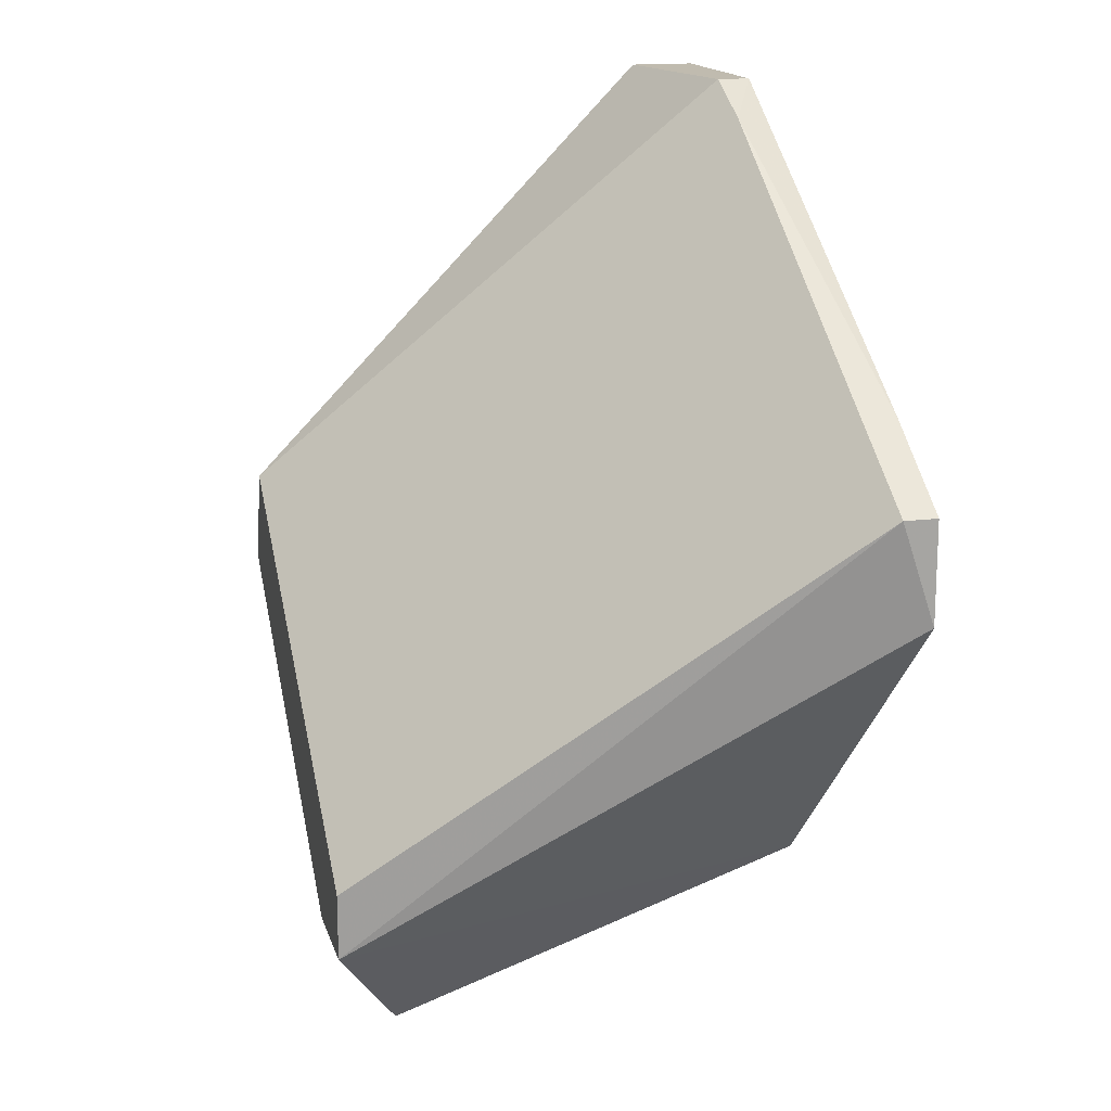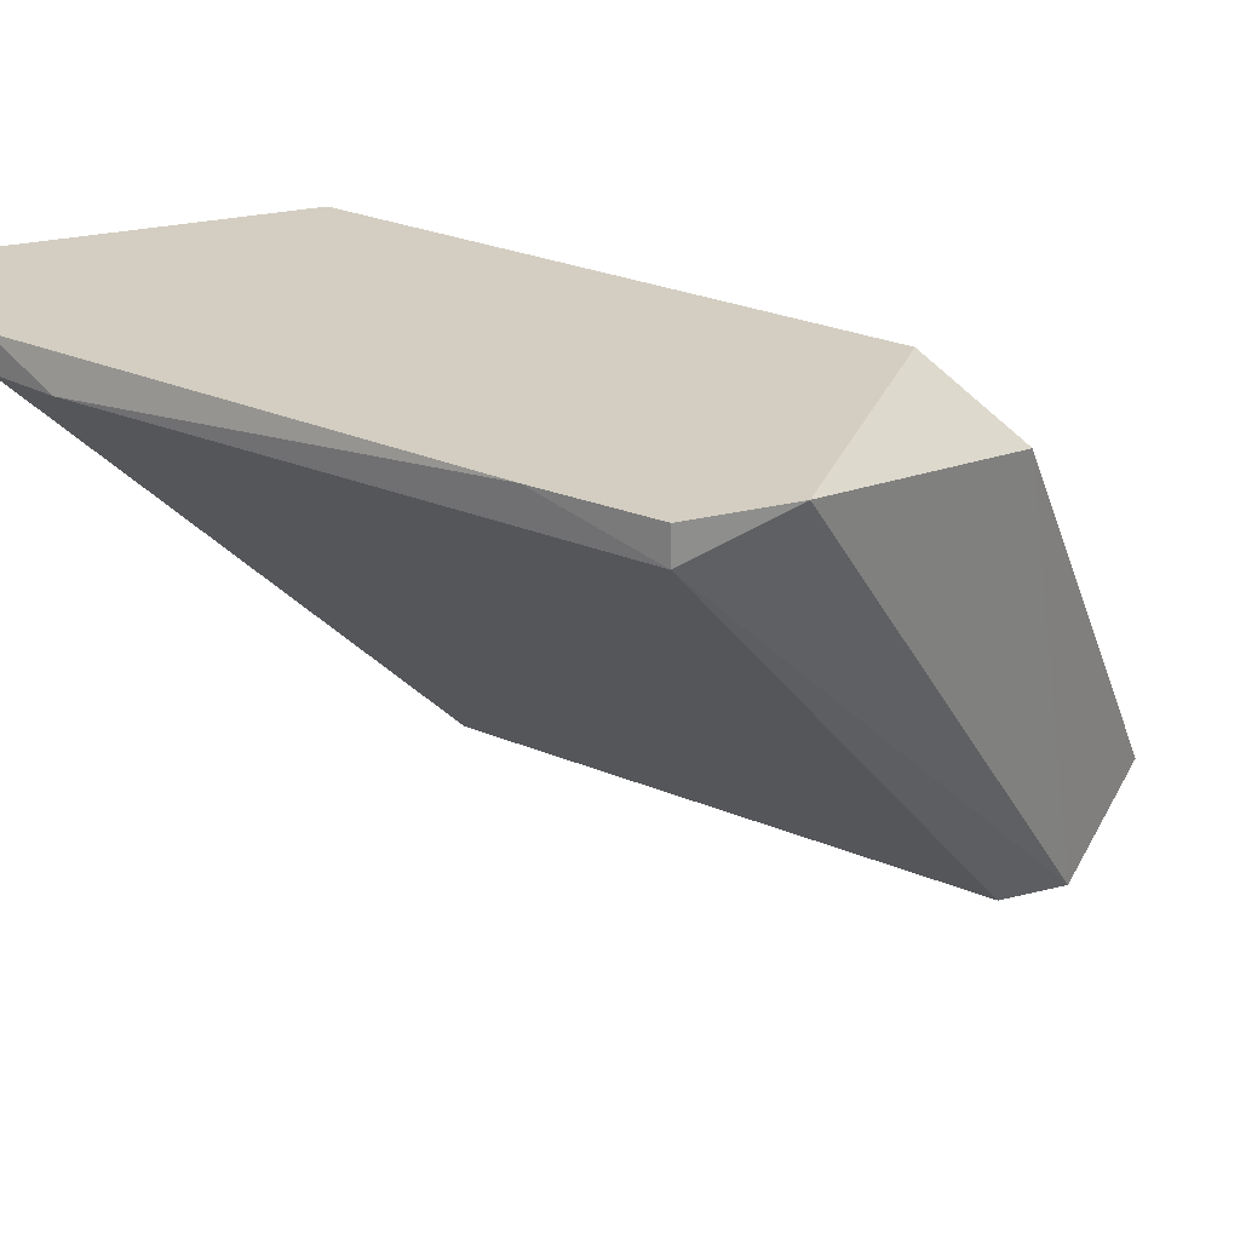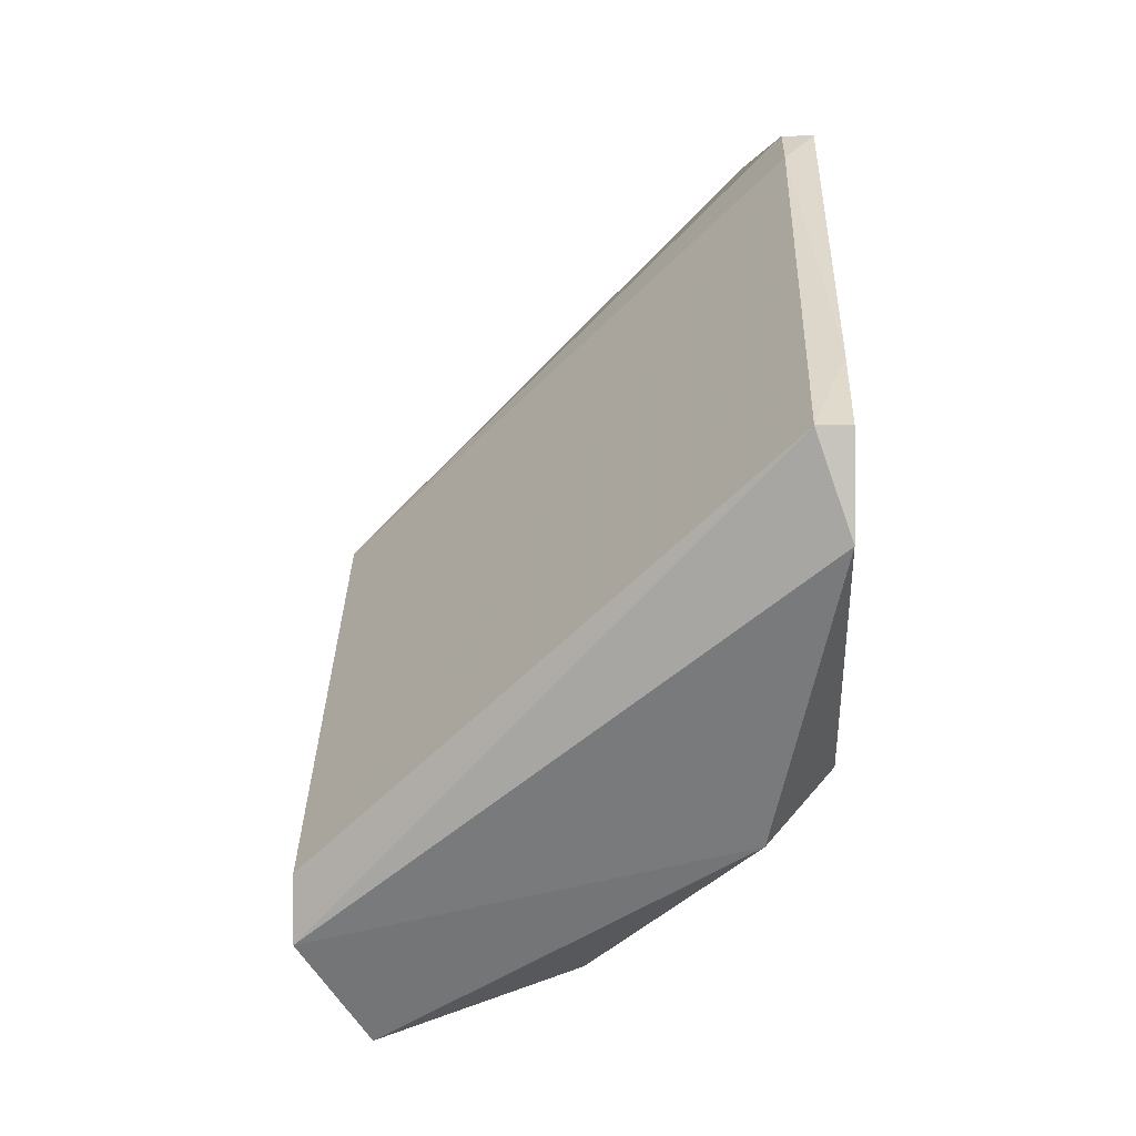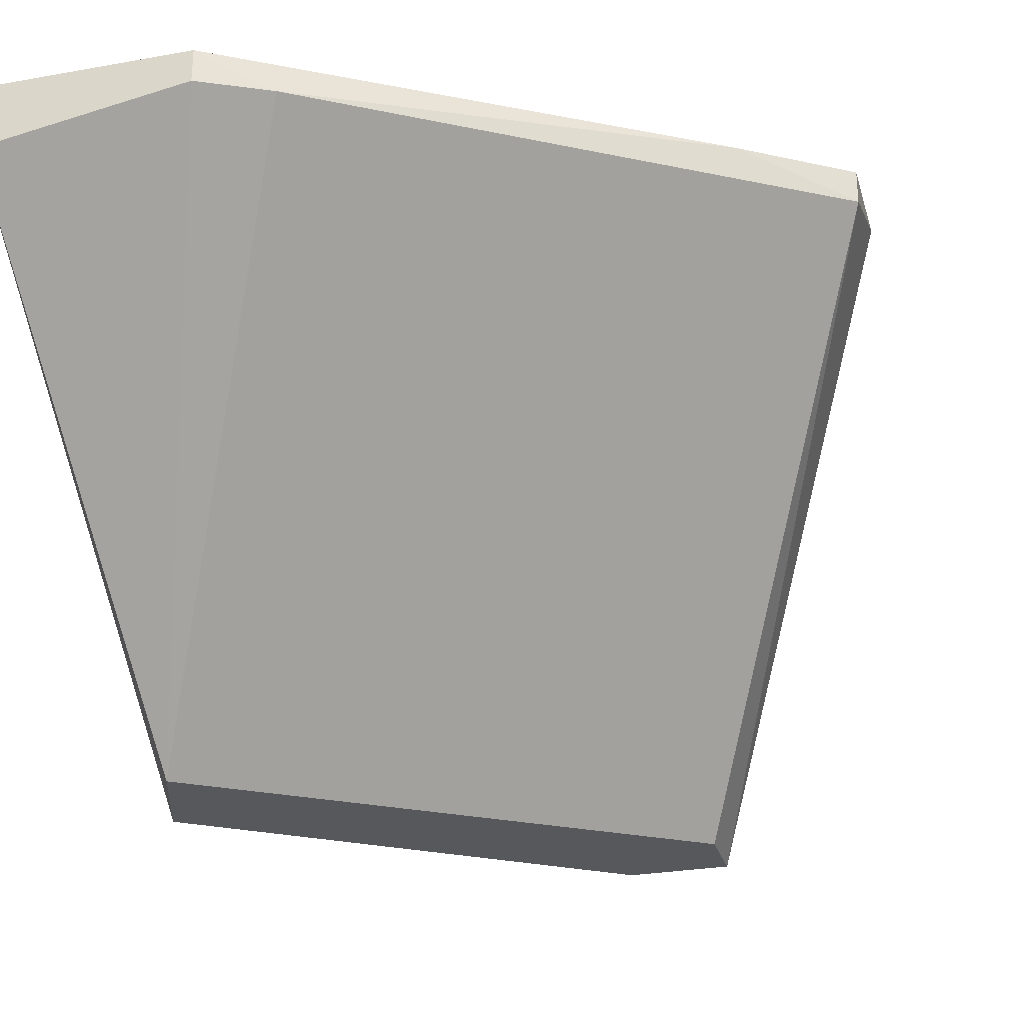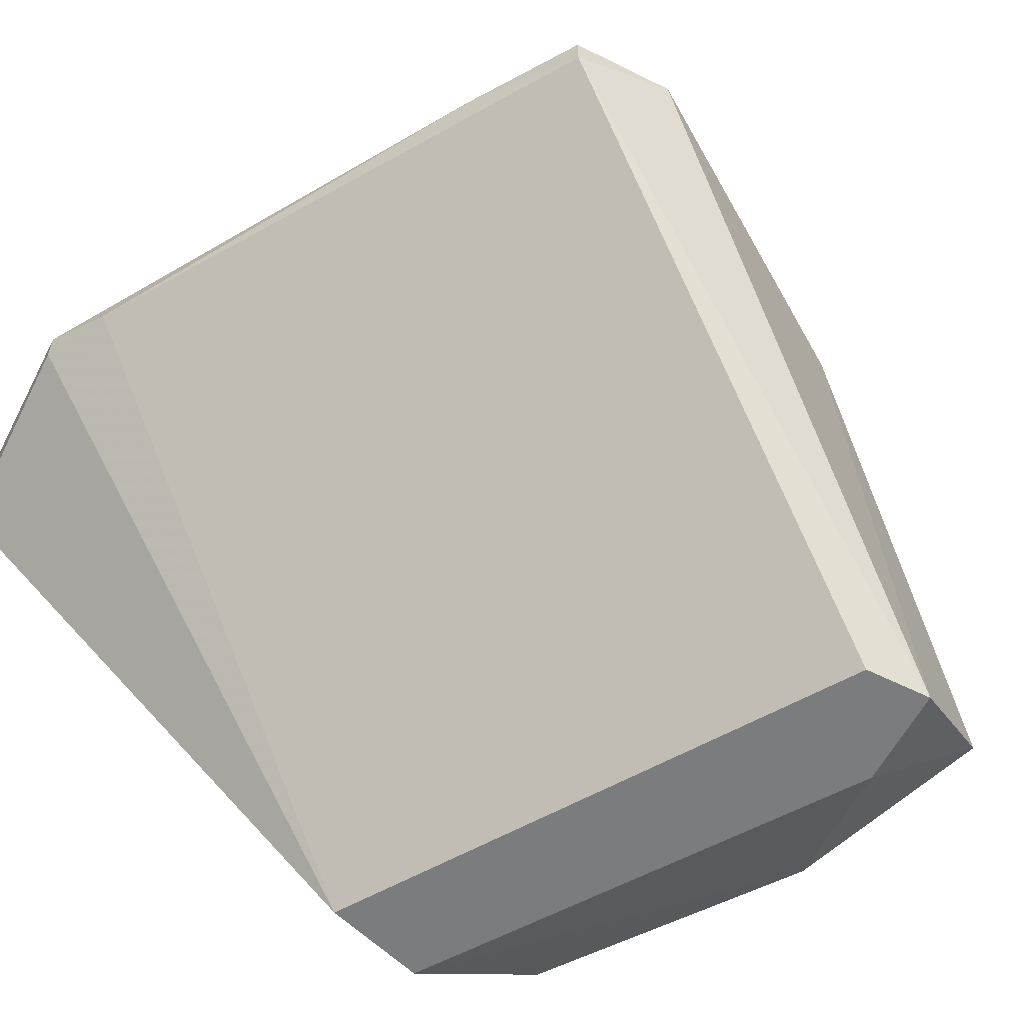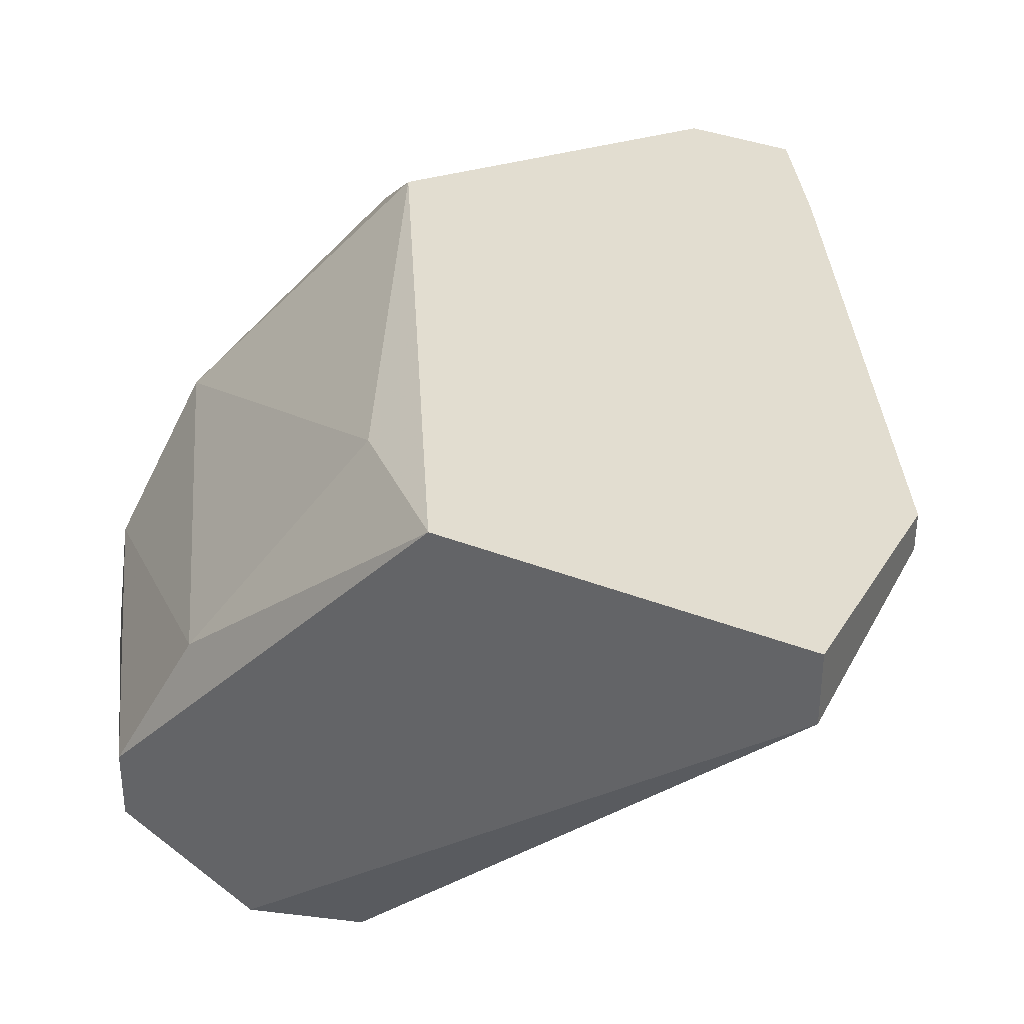
<metadata>
{"format":"obj","ext":"obj","renderer":"f3d","projection":"perspective","resolution":1024,"background":"white","views":[{"elev":15.9,"azim":75.5,"up":"+Z"},{"elev":25.2,"azim":67.4,"up":"+Y"},{"elev":-0.2,"azim":92.0,"up":"+Z"},{"elev":-28.1,"azim":15.2,"up":"+Y"},{"elev":-58.7,"azim":62.8,"up":"+Y"},{"elev":35.4,"azim":-62.5,"up":"+Y"}]}
</metadata>
<code>
v -0.007667 0.01718 -0.009311
v -0.007667 0.00923 -0.01909
v -0.007667 0.0184 -0.01542
v -0.007667 0.0184 -0.009311
v -0.007667 0.01045 -0.02154
v -0.007667 0.01168 -0.02154
v 0.001503 0.00923 -0.02398
v 0.001503 0.00923 -0.02276
v 0.001503 0.0184 -0.02093
v -0.007055 0.00923 -0.01726
v -0.007055 0.01412 -0.02031
v 0.003948 0.0184 -0.0142
v 0.002727 0.01718 -0.02215
v -0.003998 0.01779 -0.009311
v -0.003998 0.0184 -0.009311
v 0.00028 0.01045 -0.02582
v 0.005784 0.01779 -0.01542
v 0.005784 0.0184 -0.01726
v 0.005784 0.0184 -0.01542
v -0.002162 0.01168 -0.02521
v -0.005221 0.01779 -0.01787
v -0.002776 0.01779 -0.009923
v -0.000331 0.00923 -0.02398
v -0.000331 0.01412 -0.0246
v -0.003387 0.01045 -0.0246
f 4 14 15
f 12 19 9
f 6 1 3
f 12 9 3
f 10 8 22
f 16 24 13
f 24 9 13
f 1 6 2
f 8 10 2
f 10 1 2
f 3 1 4
f 12 3 4
f 9 19 18
f 13 9 18
f 19 12 17
f 12 22 17
f 22 8 17
f 18 19 17
f 16 13 7
f 8 2 7
f 13 18 7
f 17 8 7
f 18 17 7
f 6 3 11
f 11 24 20
f 24 16 20
f 16 25 20
f 25 6 20
f 6 11 20
f 3 9 21
f 9 24 21
f 11 3 21
f 24 11 21
f 1 10 14
f 10 22 14
f 4 1 14
f 25 16 23
f 2 25 23
f 7 2 23
f 16 7 23
f 2 6 5
f 6 25 5
f 25 2 5
f 22 12 15
f 12 4 15
f 14 22 15

</code>
